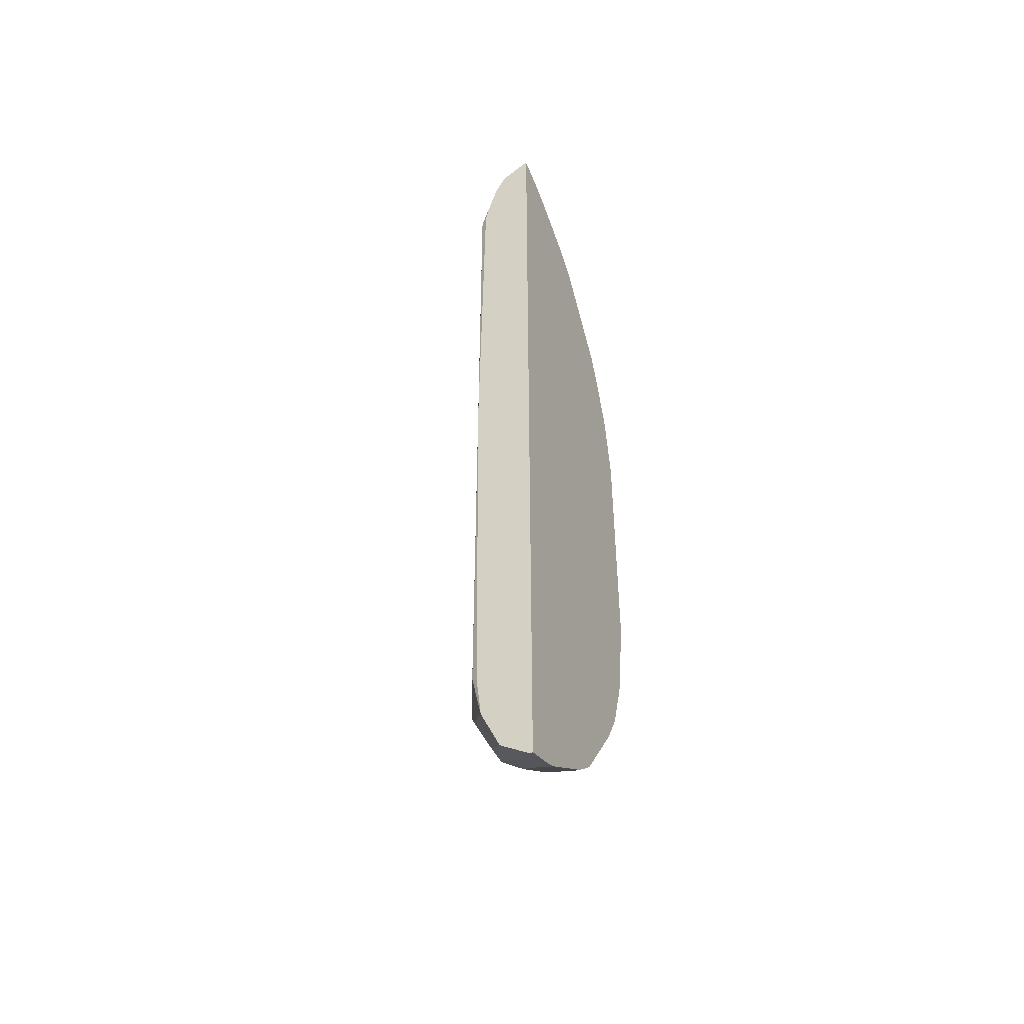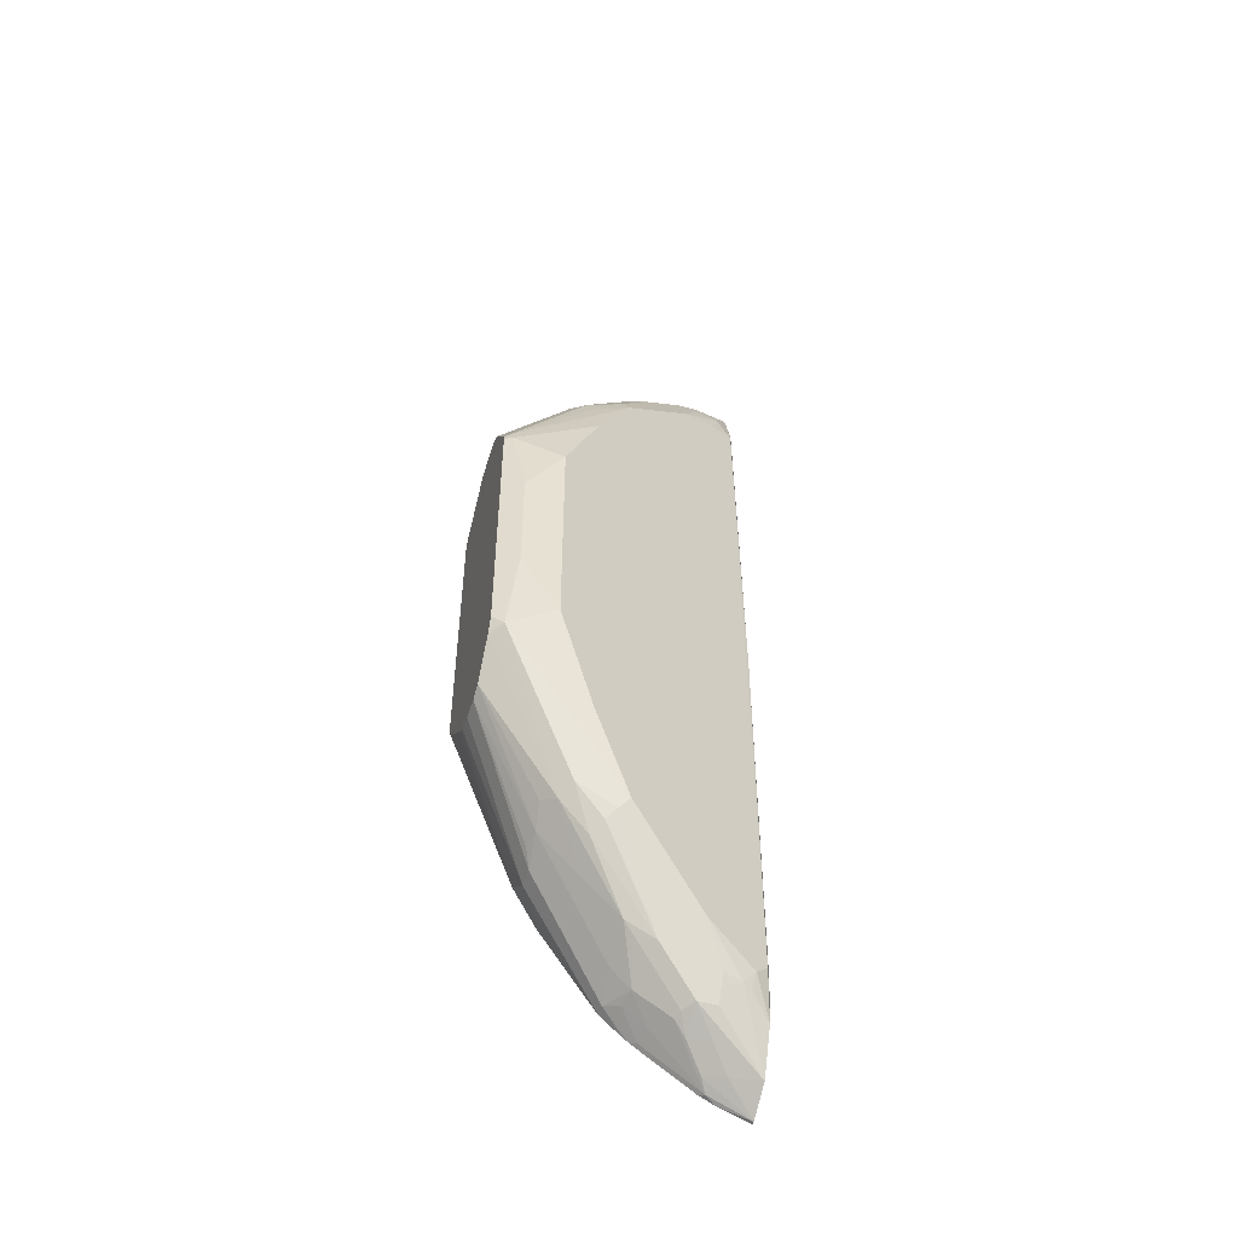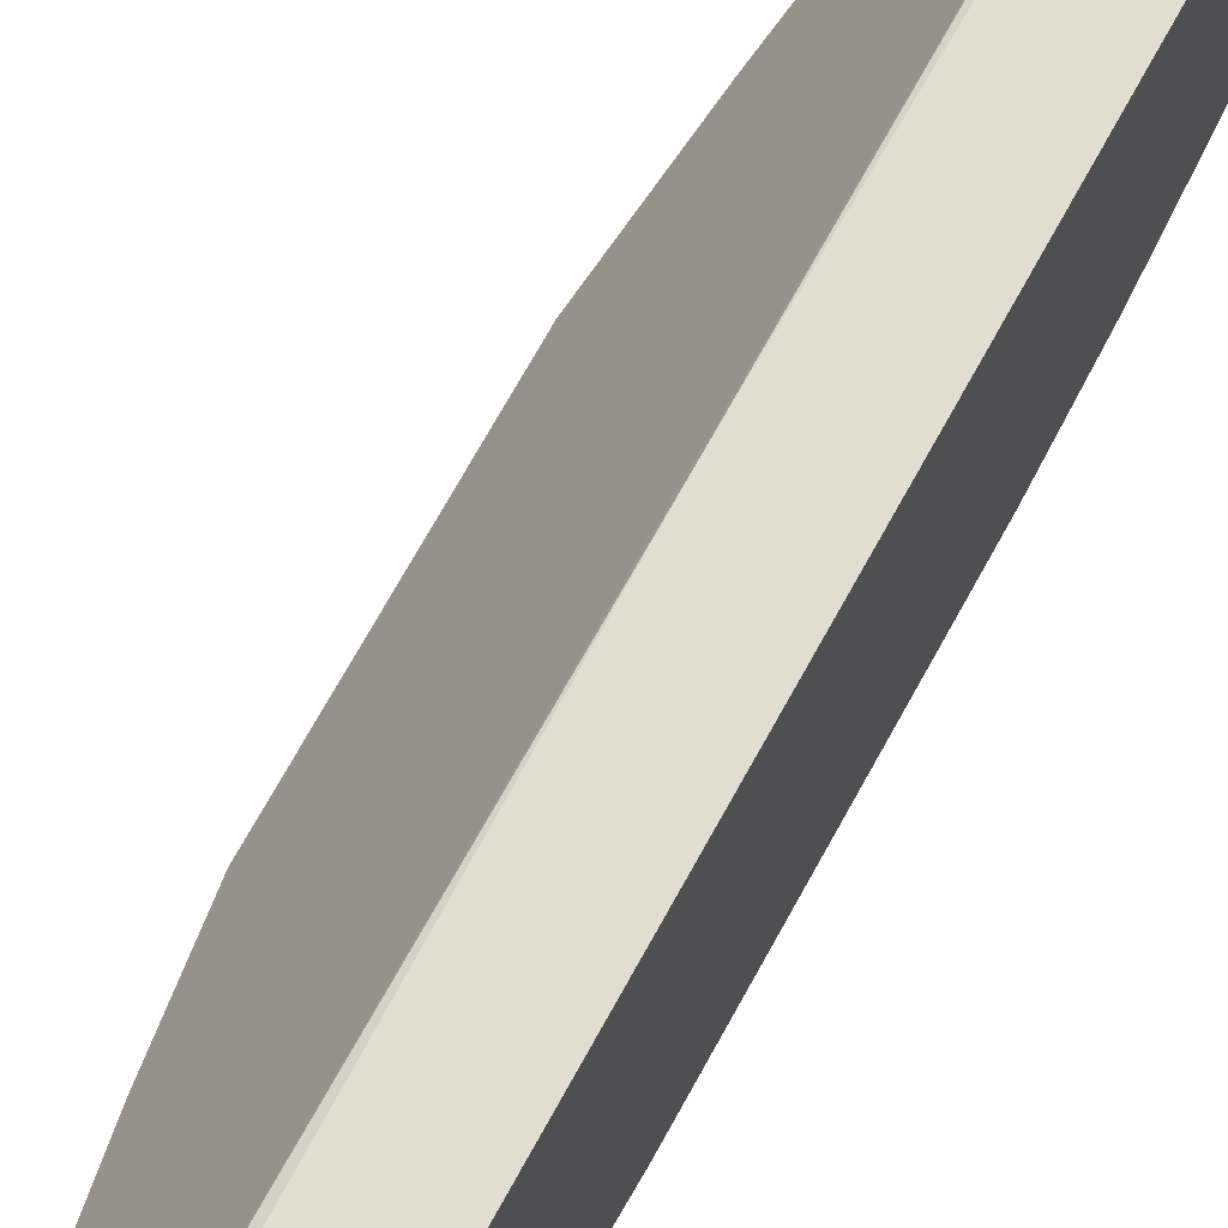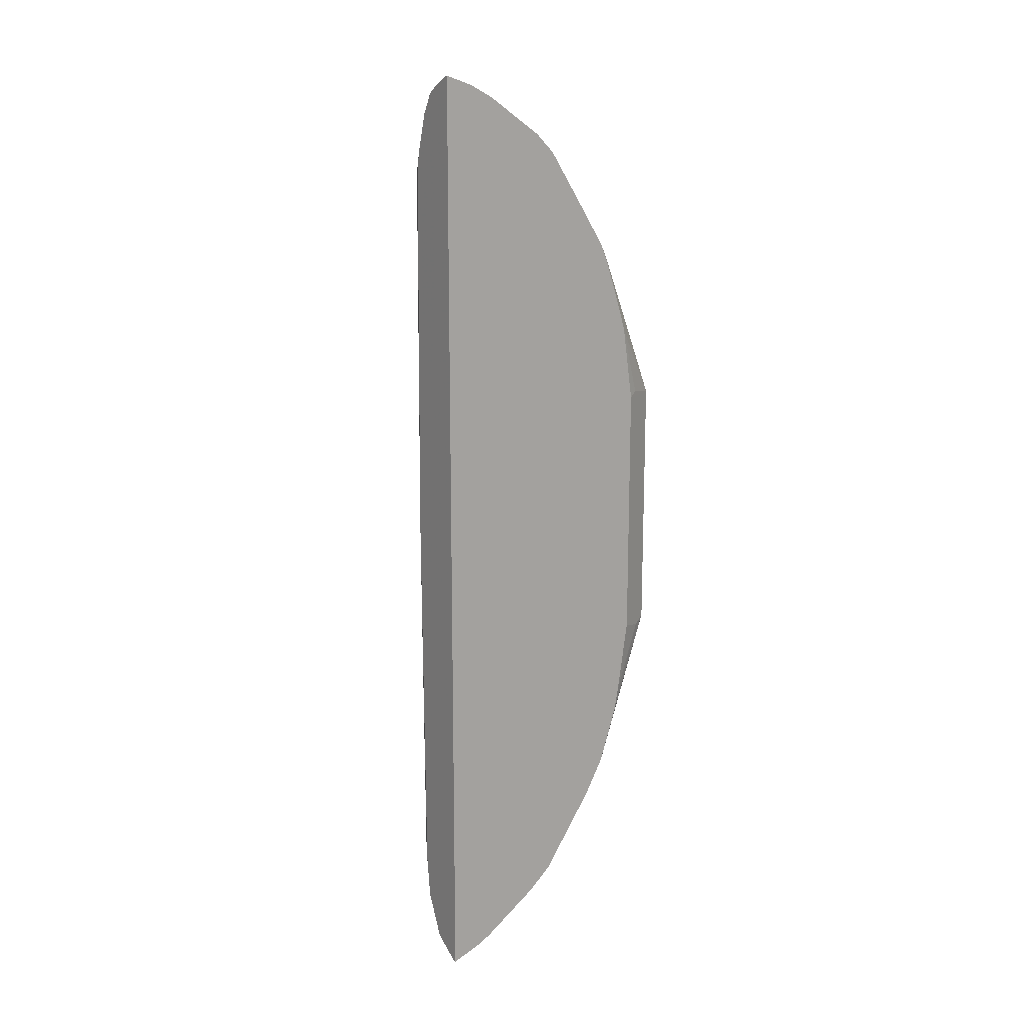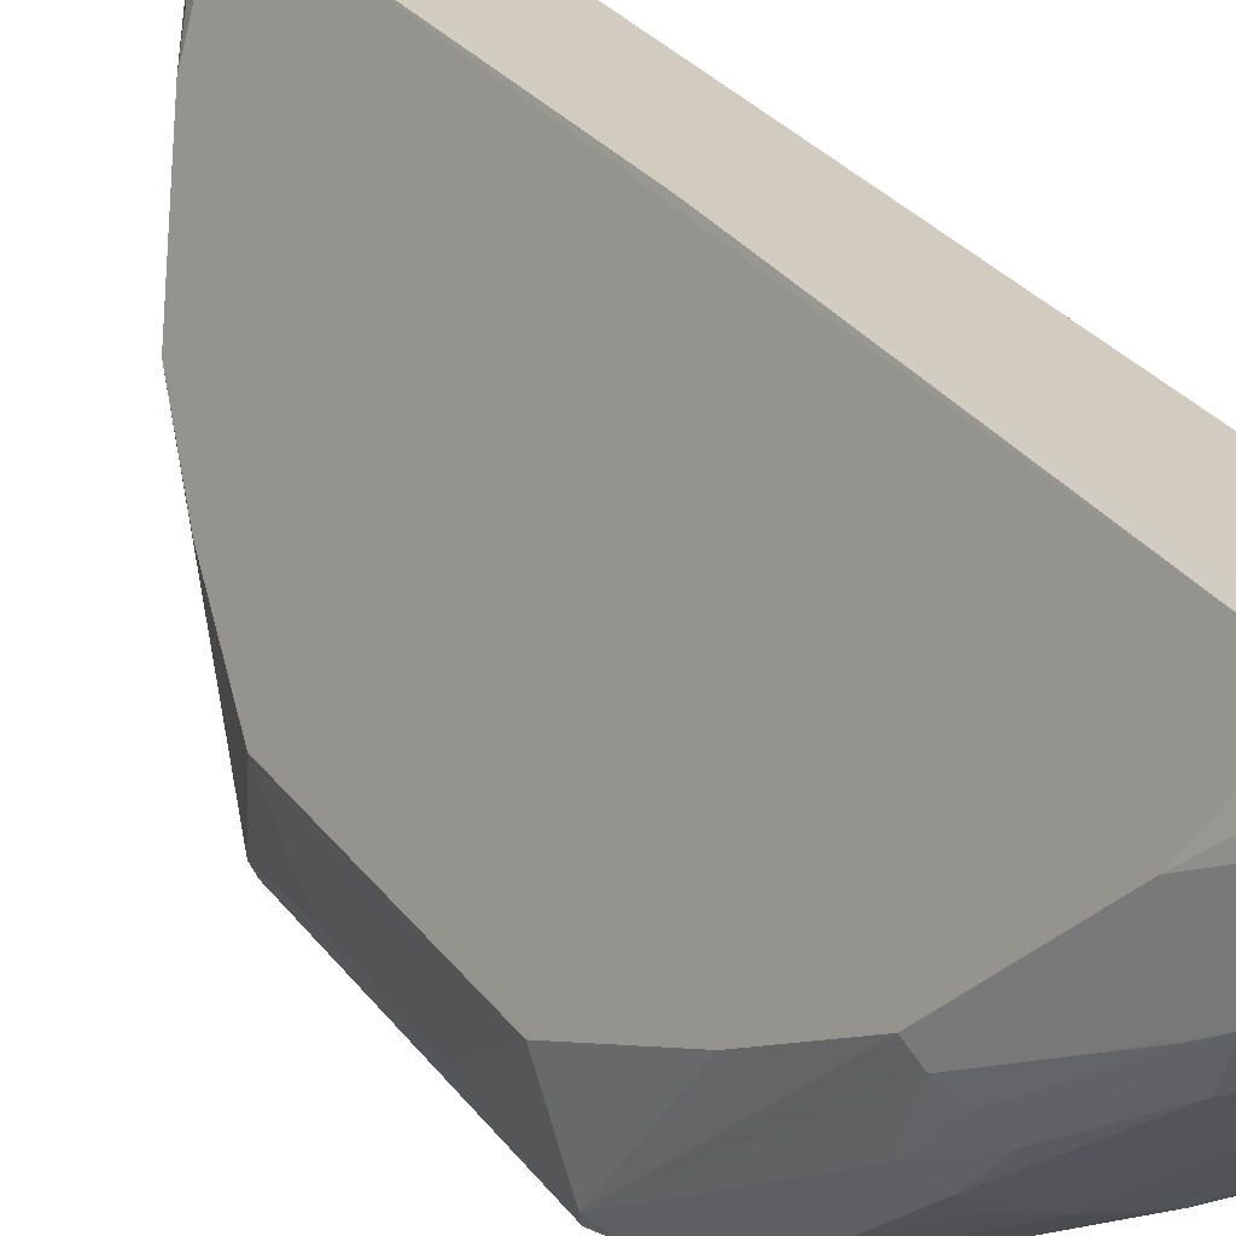
<metadata>
{"format":"obj","ext":"obj","renderer":"f3d","projection":"perspective","resolution":1024,"background":"white","views":[{"elev":-47.5,"azim":25.1,"up":"+Y"},{"elev":-50.3,"azim":-107.5,"up":"+Y"},{"elev":68.6,"azim":28.5,"up":"+Z"},{"elev":15.5,"azim":54.6,"up":"+Y"},{"elev":24.1,"azim":-25.2,"up":"+Z"}]}
</metadata>
<code>
v -0.7733 -0.1844 -0.09371
v -0.7133 -0.3013 -0.02458
v -0.7932 -0.1844 -0.09371
v -0.7564 -0.1806 -0.09371
v -0.6839 -0.3175 -0.003942
v -0.6949 -0.3197 -0.006126
v -0.6839 -0.3935 0.04917
v -0.7318 -0.3013 -0.02458
v -0.7532 -0.1794 -0.09371
v -0.6918 -0.2859 -0.02765
v -0.7441 -0.289 -0.03073
v -0.761 -0.2859 -0.02765
v -0.806 -0.1782 -0.09371
v -0.6839 -0.282 -0.02368
v -0.6839 -0.4115 0.06967
v -0.6949 -0.3935 0.04917
v -0.7471 -0.1752 -0.09371
v -0.7087 -0.1398 -0.09371
v -0.7025 -0.1306 -0.09371
v -0.7932 -0.2767 -0.01844
v -0.7809 -0.2705 -0.03073
v -0.7241 -0.3781 0.04612
v -0.761 -0.3228 0.009244
v -0.8319 -0.1434 -0.09371
v -0.7018 -0.1283 -0.09371
v -0.6839 -0.2266 -0.04213
v -0.6839 -0.4157 0.07507
v -0.7072 -0.3997 0.06149
v -0.7241 -0.3966 0.06457
v -0.761 -0.3596 0.04612
v -0.7886 -0.3043 0.009244
v -0.8071 -0.2674 -0.009205
v -0.844 -0.1383 -0.083
v -0.8386 -0.1291 -0.09371
v -0.6839 -0.1278 -0.05792
v -0.6949 -0.1352 -0.07992
v -0.7018 0.1298 -0.09371
v -0.6839 -0.2016 -0.04676
v -0.6839 -0.4526 0.1304
v -0.6887 -0.4181 0.07994
v -0.7056 -0.4151 0.08301
v -0.7379 -0.4058 0.09223
v -0.7564 -0.3689 0.05533
v -0.7256 -0.4181 0.09838
v -0.7333 -0.4151 0.1014
v -0.7625 -0.375 0.07378
v -0.8002 -0.2951 0.01846
v -0.8071 -0.2859 0.02769
v -0.8486 -0.1107 -0.03689
v -0.8486 -0.05526 -0.07376
v -0.8424 -0.1291 -0.08608
v -0.8117 -0.2767 0.0369
v -0.8301 -0.2029 5.98e-06
v -0.8386 0.1291 -0.09371
v -0.6839 0.1304 -0.05792
v -0.7072 0.1407 -0.09371
v -0.6918 0.2812 -0.02765
v -0.6839 0.2753 -0.02368
v -0.6839 0.22 -0.04213
v -0.6839 0.2169 -0.0431
v -0.6839 0.2042 -0.04676
v -0.6887 0.1353 -0.06763
v -0.6839 -0.4599 0.145
v -0.6887 -0.455 0.1353
v -0.7072 -0.4366 0.1168
v -0.7441 -0.4119 0.1107
v -0.7172 -0.4289 0.1107
v -0.7502 -0.3997 0.1107
v -0.7809 -0.3382 0.05533
v -0.7886 -0.3228 0.04612
v -0.7702 -0.3596 0.06457
v -0.7994 -0.3013 0.0369
v -0.824 -0.2091 0.01232
v -0.8424 -0.1167 -0.02458
v -0.8486 0.1107 -0.03689
v -0.8486 0.05528 -0.07376
v -0.7502 -0.3997 0.1291
v -0.7686 -0.3628 0.1107
v -0.7748 -0.3504 0.1107
v -0.7564 -0.3689 0.1476
v -0.7625 -0.3443 0.1353
v -0.8424 0.1291 -0.08608
v -0.8394 0.1383 -0.08761
v -0.8376 0.1331 -0.09371
v -0.7077 0.1416 -0.09371
v -0.701 0.2789 -0.03226
v -0.7195 0.3013 -0.02458
v -0.701 0.3197 -0.006126
v -0.6839 0.2971 -0.01447
v -0.6839 -0.4704 0.1752
v -0.6871 -0.4704 0.1752
v -0.6964 -0.452 0.1383
v -0.6987 -0.4473 0.1291
v -0.7441 -0.4119 0.1291
v -0.7256 -0.4304 0.1291
v -0.7147 -0.452 0.1752
v -0.7148 -0.4519 0.1752
v -0.8363 -0.1045 -0.01228
v -0.8424 0.1045 -0.02458
v -0.8301 0.2029 5.98e-06
v -0.7517 -0.3896 0.1476
v -0.7564 -0.3873 0.1291
v -0.7502 -0.375 0.1599
v -0.7441 -0.3628 0.1722
v -0.7625 0.3566 0.1353
v -0.8117 0.2766 0.0369
v -0.8055 0.1782 -0.09371
v -0.8312 0.1423 -0.09371
v -0.8117 0.2582 5.98e-06
v -0.8055 0.2706 -0.006126
v -0.7932 0.2766 -0.01844
v -0.7522 0.1791 -0.09371
v -0.7533 0.1797 -0.09371
v -0.7542 0.1802 -0.09371
v -0.7379 0.3013 -0.02458
v -0.6839 0.3935 0.04917
v -0.7733 0.1844 -0.09371
v -0.6839 0.3381 0.01232
v -0.6839 0.4699 0.1752
v -0.7072 -0.4488 0.1476
v -0.7334 -0.4104 0.1752
v -0.8363 0.1168 -0.01228
v -0.824 0.1967 0.01232
v -0.7471 -0.3919 0.1568
v -0.7381 -0.3688 0.1752
v -0.7425 -3.913e-05 0.1752
v -0.7441 0.375 0.1722
v -0.7564 0.369 0.1476
v -0.7748 0.3505 0.1107
v -0.8178 0.209 0.02461
v -0.8055 0.289 0.03077
v -0.7994 0.3013 0.04304
v -0.7962 0.1829 -0.09371
v -0.784 0.2674 -0.03226
v -0.7748 0.2828 -0.02458
v -0.8025 0.2859 0.01385
v -0.7656 0.3597 0.05072
v -0.7871 0.3074 0.01232
v -0.7886 0.2951 -0.002284
v -0.7748 0.3013 -0.006126
v -0.701 0.3935 0.04917
v -0.7932 0.1844 -0.09371
v -0.6839 0.4118 0.06822
v -0.6839 0.4605 0.1469
v -0.6949 0.455 0.1414
v -0.688 0.4684 0.1752
v -0.7425 0.01367 0.1752
v -0.7381 0.3781 0.1752
v -0.7349 0.3965 0.1752
v -0.7241 0.4334 0.1752
v -0.7471 0.3966 0.1568
v -0.7564 0.3874 0.1291
v -0.7871 0.3259 0.04917
v -0.7502 0.3997 0.123
v -0.7502 0.3997 0.1045
v -0.7686 0.3628 0.06762
v -0.7471 0.3966 0.08762
v -0.7564 0.369 0.05533
v -0.7379 0.375 0.04917
v -0.7287 0.3966 0.06917
v -0.7195 0.4119 0.08607
v -0.701 0.4304 0.1045
v -0.6839 0.4488 0.1236
v -0.6839 0.4493 0.1245
v -0.6918 0.4519 0.1337
v -0.701 0.4473 0.1314
v -0.7195 0.4289 0.113
v -0.7318 0.4181 0.1045
v -0.7102 0.4519 0.1614
v -0.701 0.4611 0.1752
v -0.7137 0.4523 0.1752
v -0.7441 0.4119 0.1353
v -0.7441 0.4119 0.1168
v -0.7287 0.4151 0.09683
v -0.7471 0.3782 0.05993
v -0.7106 0.4553 0.1752
f 88 116 118
f 90 96 91
f 90 97 96
f 90 121 97
f 90 125 121
f 90 126 125
f 90 147 126
f 90 148 147
f 88 118 89
f 87 117 142
f 90 150 149
f 87 142 115
f 90 171 150
f 90 176 171
f 91 96 120
f 90 146 170
f 90 119 146
f 90 149 148
f 90 170 176
f 101 124 103
f 92 120 93
f 105 106 123
f 87 114 117
f 105 129 106
f 105 128 129
f 105 127 128
f 104 147 127
f 104 126 147
f 104 125 126
f 91 120 92
f 104 121 125
f 103 124 121
f 101 121 124
f 100 123 106
f 99 130 123
f 99 122 130
f 97 121 101
f 95 120 96
f 94 97 101
f 103 121 104
f 87 116 88
f 79 102 101
f 87 115 141
f 77 101 102
f 77 94 101
f 75 82 76
f 75 100 82
f 75 123 100
f 75 99 123
f 74 122 99
f 74 98 122
f 77 102 79
f 73 98 74
f 67 93 120
f 66 97 94
f 66 96 97
f 66 95 96
f 66 67 95
f 66 77 68
f 66 94 77
f 105 123 130
f 73 81 98
f 87 141 116
f 77 79 78
f 80 101 103
f 86 114 87
f 86 113 114
f 86 112 113
f 85 112 86
f 83 111 107
f 83 110 111
f 83 109 110
f 83 106 109
f 79 101 80
f 83 108 84
f 82 106 83
f 82 100 106
f 81 122 98
f 81 105 122
f 81 127 105
f 81 104 127
f 81 103 104
f 80 103 81
f 83 107 108
f 105 130 122
f 137 139 138
f 106 110 109
f 154 172 173
f 152 172 154
f 151 172 152
f 150 172 151
f 150 171 172
f 145 170 146
f 145 169 170
f 145 168 169
f 154 173 155
f 145 167 168
f 145 165 166
f 145 164 165
f 144 164 145
f 141 163 143
f 141 162 163
f 141 161 162
f 141 160 161
f 141 159 160
f 145 166 167
f 140 159 141
f 155 173 157
f 157 168 158
f 171 173 172
f 171 176 173
f 169 173 176
f 169 176 170
f 168 173 169
f 167 174 168
f 164 166 165
f 163 166 164
f 157 173 168
f 162 166 163
f 161 167 162
f 161 174 167
f 160 174 161
f 160 175 174
f 159 175 160
f 158 175 159
f 158 174 175
f 158 168 174
f 162 167 166
f 106 131 110
f 64 91 92
f 137 159 140
f 116 141 143
f 115 133 135
f 115 142 133
f 115 140 141
f 115 135 140
f 111 135 134
f 111 140 135
f 111 139 140
f 119 144 145
f 110 139 111
f 110 137 138
f 110 136 137
f 110 131 136
f 107 135 133
f 107 134 135
f 107 111 134
f 106 132 131
f 106 129 132
f 110 138 139
f 137 140 139
f 119 145 146
f 127 148 149
f 137 158 159
f 137 157 158
f 137 155 157
f 137 156 155
f 136 156 137
f 136 153 156
f 132 156 153
f 132 155 156
f 127 147 148
f 132 154 155
f 131 153 136
f 131 132 153
f 129 152 132
f 129 151 152
f 128 151 129
f 127 151 128
f 127 150 151
f 127 149 150
f 132 152 154
f 64 67 65
f 67 120 95
f 64 92 93
f 8 12 11
f 8 16 12
f 7 15 16
f 5 15 7
f 5 27 15
f 5 39 27
f 5 63 39
f 5 90 63
f 9 17 10
f 5 119 90
f 5 164 144
f 5 163 164
f 5 143 163
f 5 116 143
f 5 118 116
f 5 89 118
f 5 58 89
f 5 59 58
f 5 144 119
f 5 60 59
f 10 17 18
f 10 19 14
f 20 33 24
f 20 32 33
f 20 31 32
f 20 30 31
f 20 23 30
f 16 29 22
f 16 28 29
f 16 27 28
f 10 18 19
f 15 27 16
f 14 19 25
f 13 20 24
f 13 21 20
f 12 23 20
f 12 22 23
f 12 16 22
f 12 21 13
f 12 20 21
f 14 25 26
f 22 29 30
f 5 61 60
f 5 35 55
f 1 56 37
f 1 85 56
f 1 112 85
f 1 113 112
f 1 114 113
f 1 117 114
f 1 142 117
f 1 133 142
f 1 37 25
f 1 107 133
f 1 84 108
f 1 54 84
f 1 34 54
f 1 24 34
f 1 13 24
f 1 3 13
f 1 8 3
f 1 2 8
f 1 108 107
f 5 55 61
f 1 25 19
f 1 18 17
f 5 38 35
f 5 26 38
f 5 14 26
f 5 10 14
f 5 7 6
f 3 12 13
f 3 11 12
f 3 8 11
f 1 19 18
f 2 10 5
f 2 4 9
f 2 16 8
f 2 7 16
f 2 6 7
f 2 5 6
f 1 4 2
f 1 9 4
f 1 17 9
f 64 93 67
f 22 30 23
f 2 9 10
f 25 35 36
f 49 75 76
f 49 99 75
f 49 74 99
f 49 73 74
f 49 53 73
f 48 72 52
f 48 69 72
f 48 70 69
f 49 76 50
f 47 70 48
f 46 71 47
f 46 70 71
f 46 69 70
f 46 68 69
f 46 66 68
f 45 67 66
f 44 67 45
f 44 65 67
f 47 71 70
f 42 45 66
f 52 72 69
f 52 68 77
f 24 33 34
f 63 91 64
f 63 90 91
f 57 85 86
f 57 89 58
f 57 88 89
f 57 87 88
f 57 86 87
f 52 69 68
f 56 85 57
f 54 83 84
f 54 82 83
f 54 76 82
f 52 73 53
f 52 81 73
f 52 80 81
f 52 78 79
f 52 77 78
f 55 62 61
f 42 46 43
f 52 79 80
f 41 64 65
f 31 46 47
f 30 46 31
f 30 43 46
f 29 45 42
f 29 44 45
f 29 65 44
f 29 41 65
f 29 43 30
f 31 47 32
f 29 42 43
f 27 40 28
f 27 64 40
f 27 39 64
f 26 36 38
f 25 55 35
f 25 37 55
f 42 66 46
f 25 36 26
f 28 40 41
f 32 47 48
f 28 41 29
f 33 49 50
f 39 63 64
f 32 48 33
f 37 62 55
f 37 61 62
f 37 60 61
f 37 58 59
f 37 57 58
f 37 56 57
f 35 38 36
f 37 59 60
f 40 64 41
f 34 50 76
f 34 51 50
f 33 53 49
f 33 52 53
f 33 48 52
f 34 76 54
f 33 50 51
f 33 51 34

</code>
